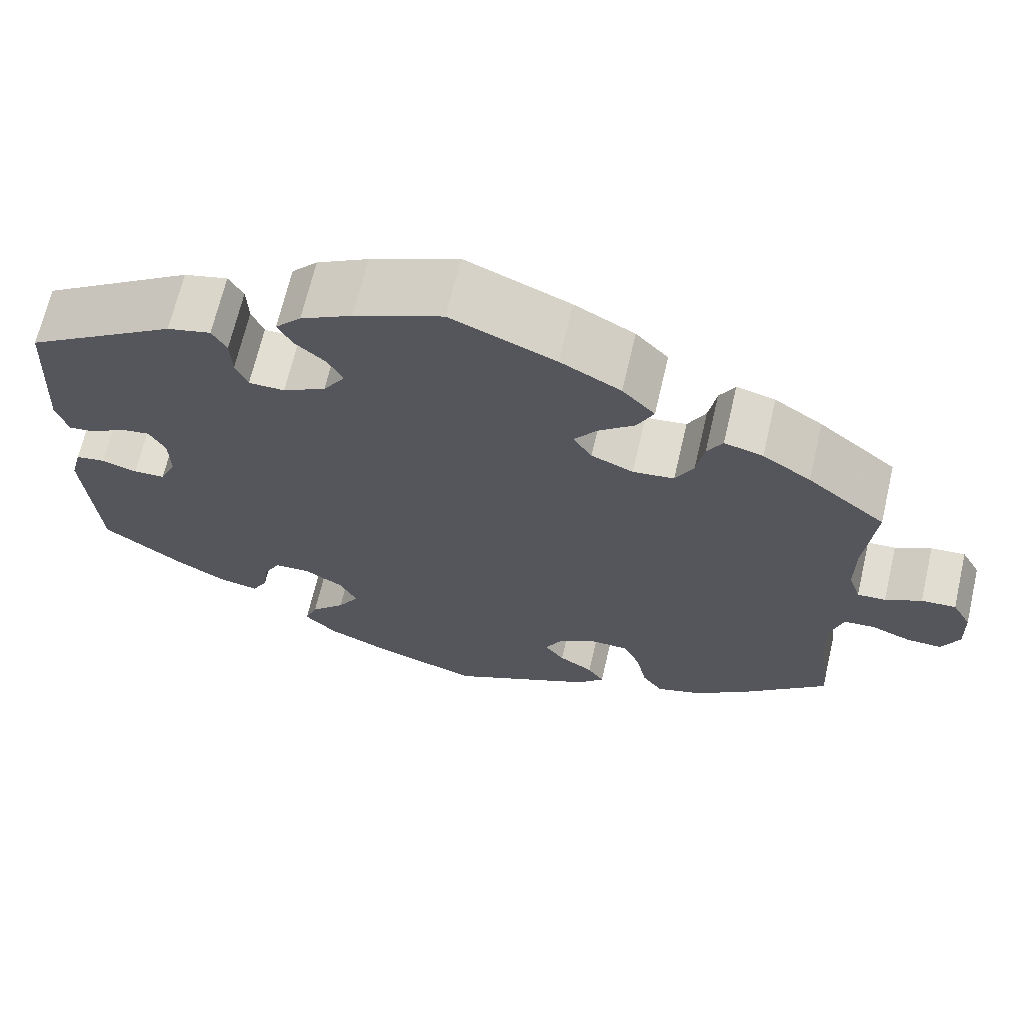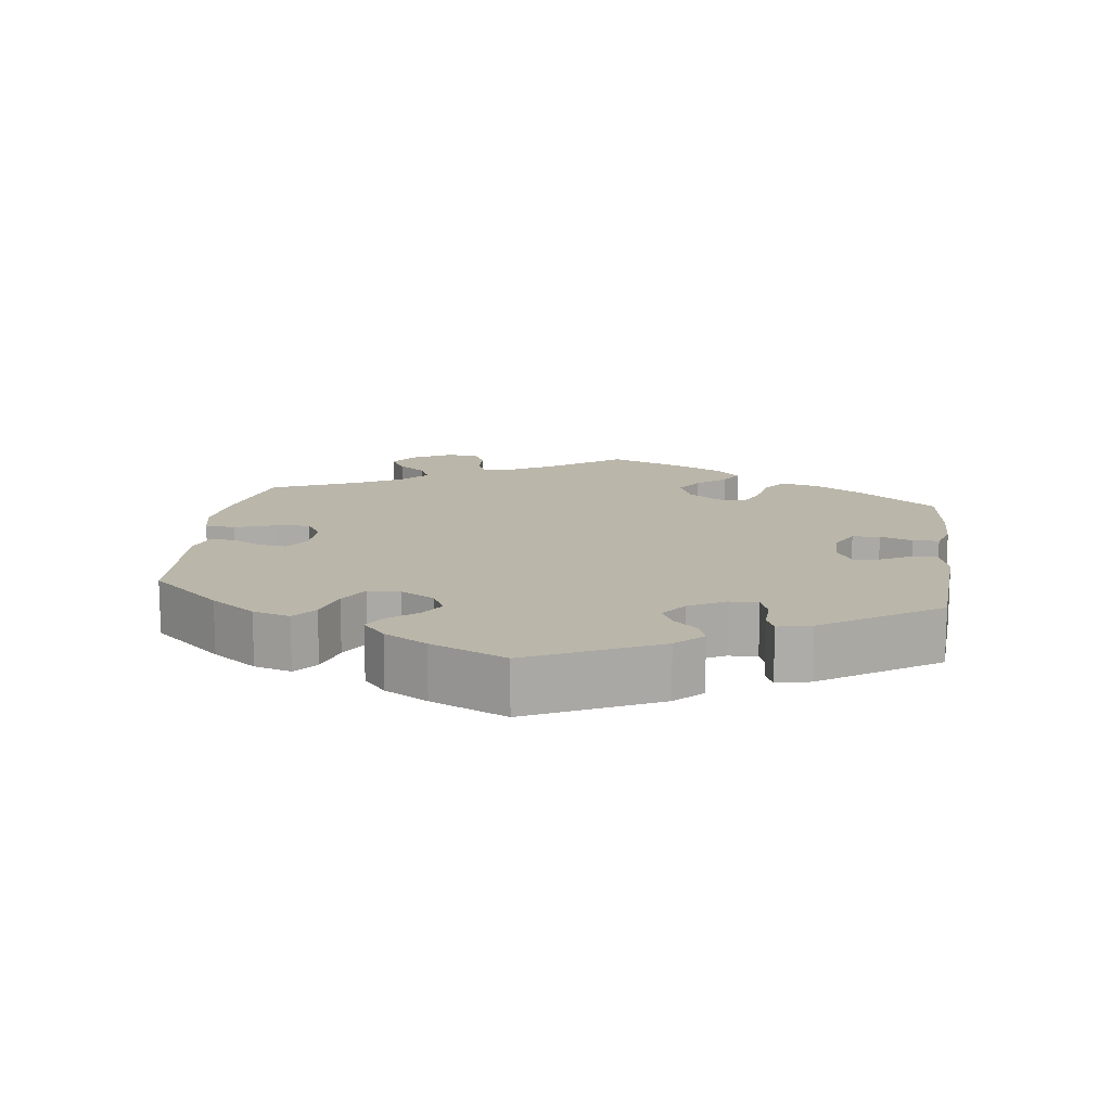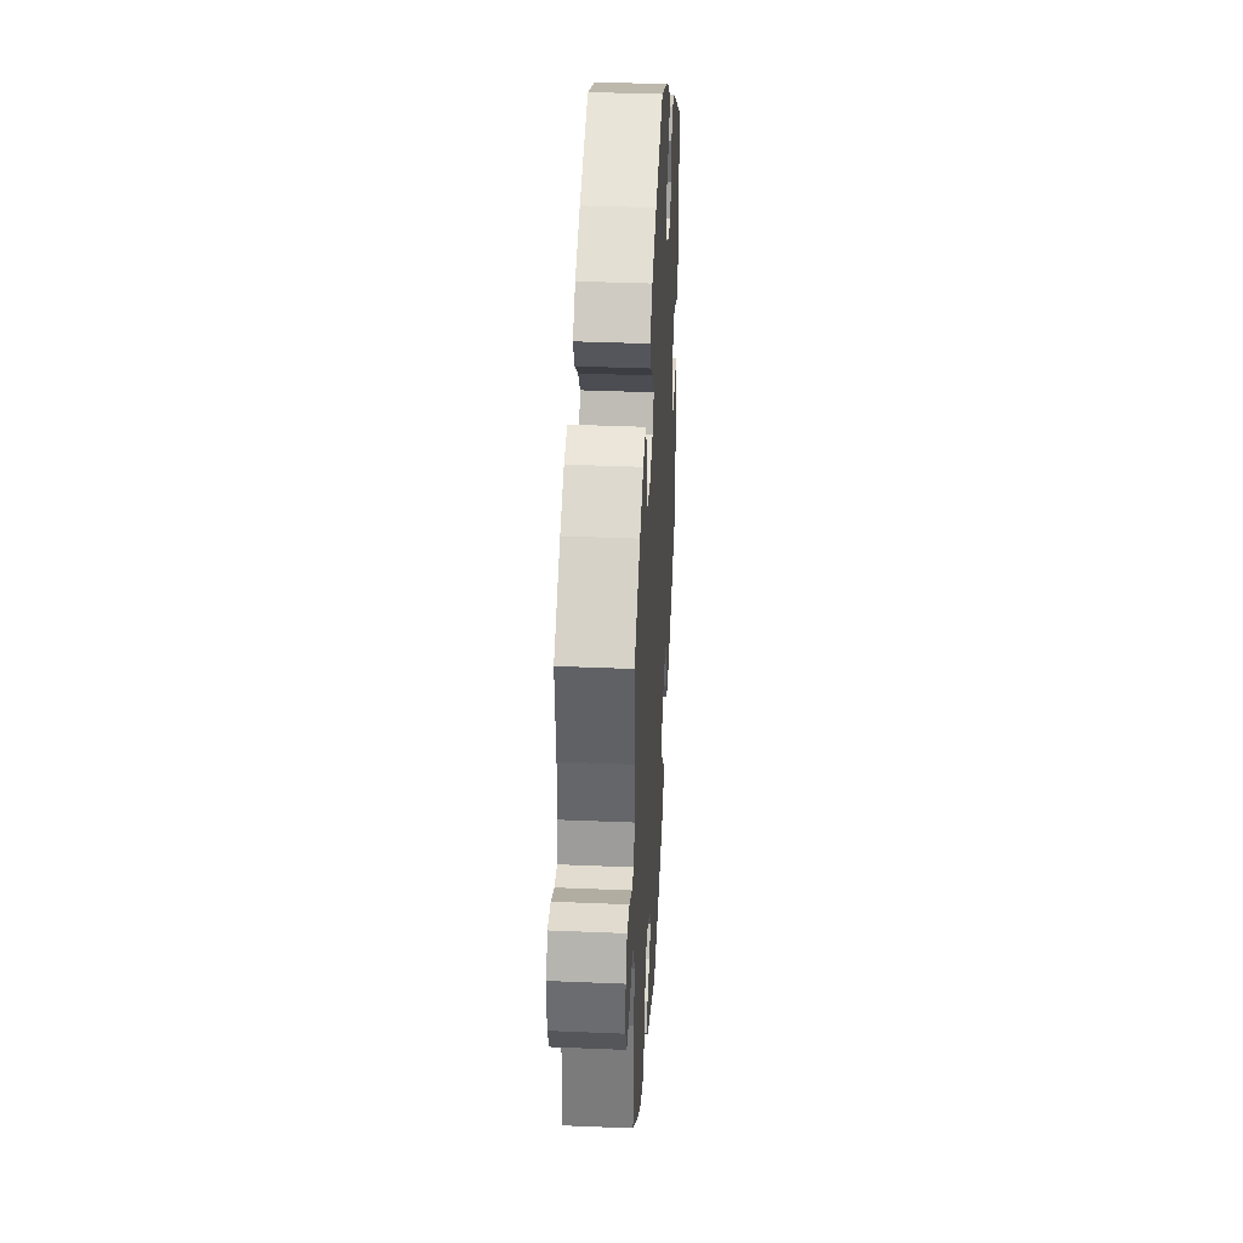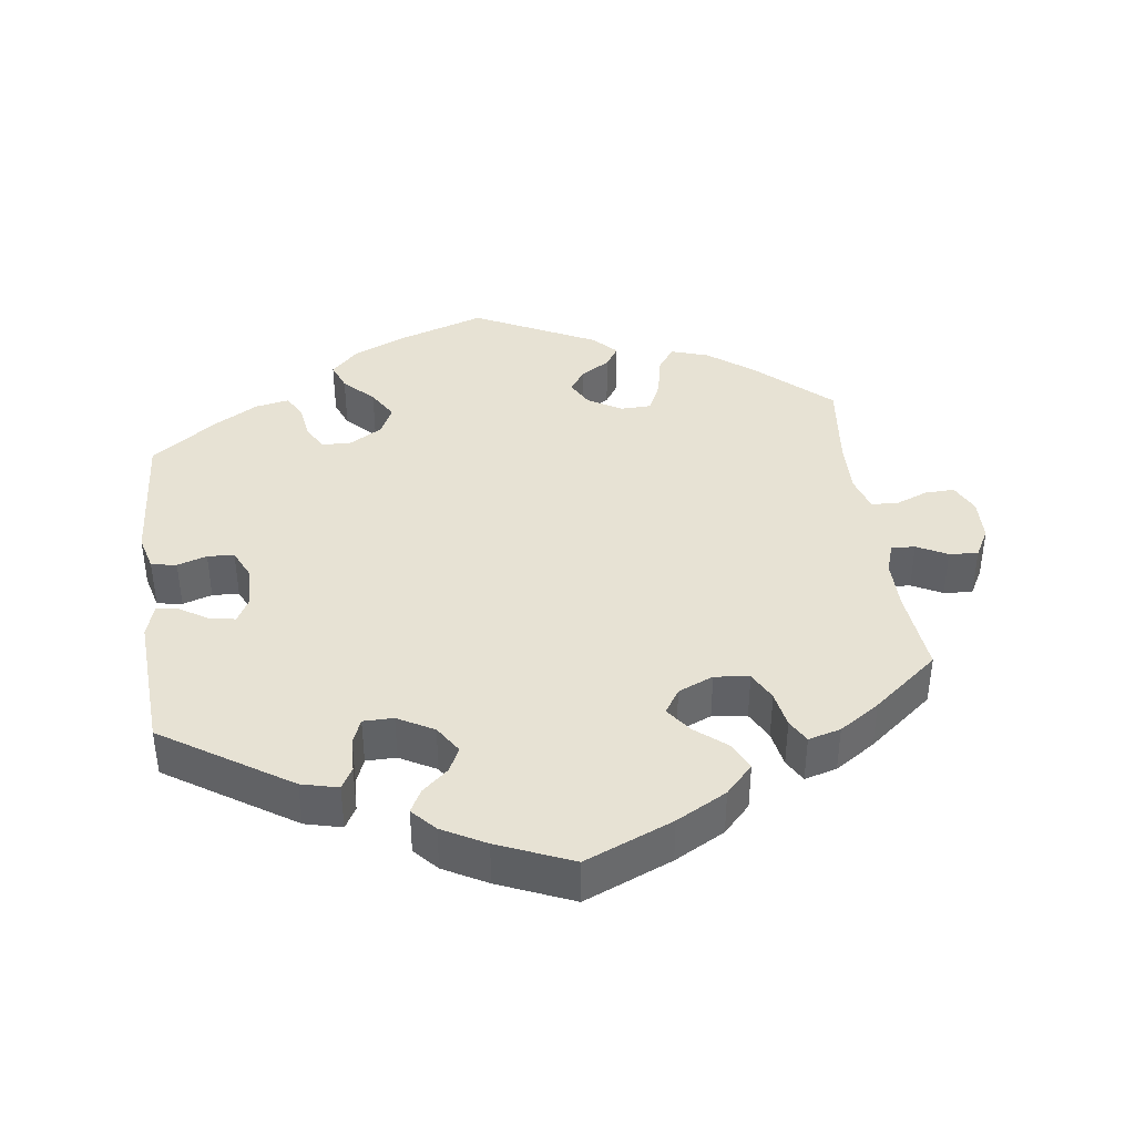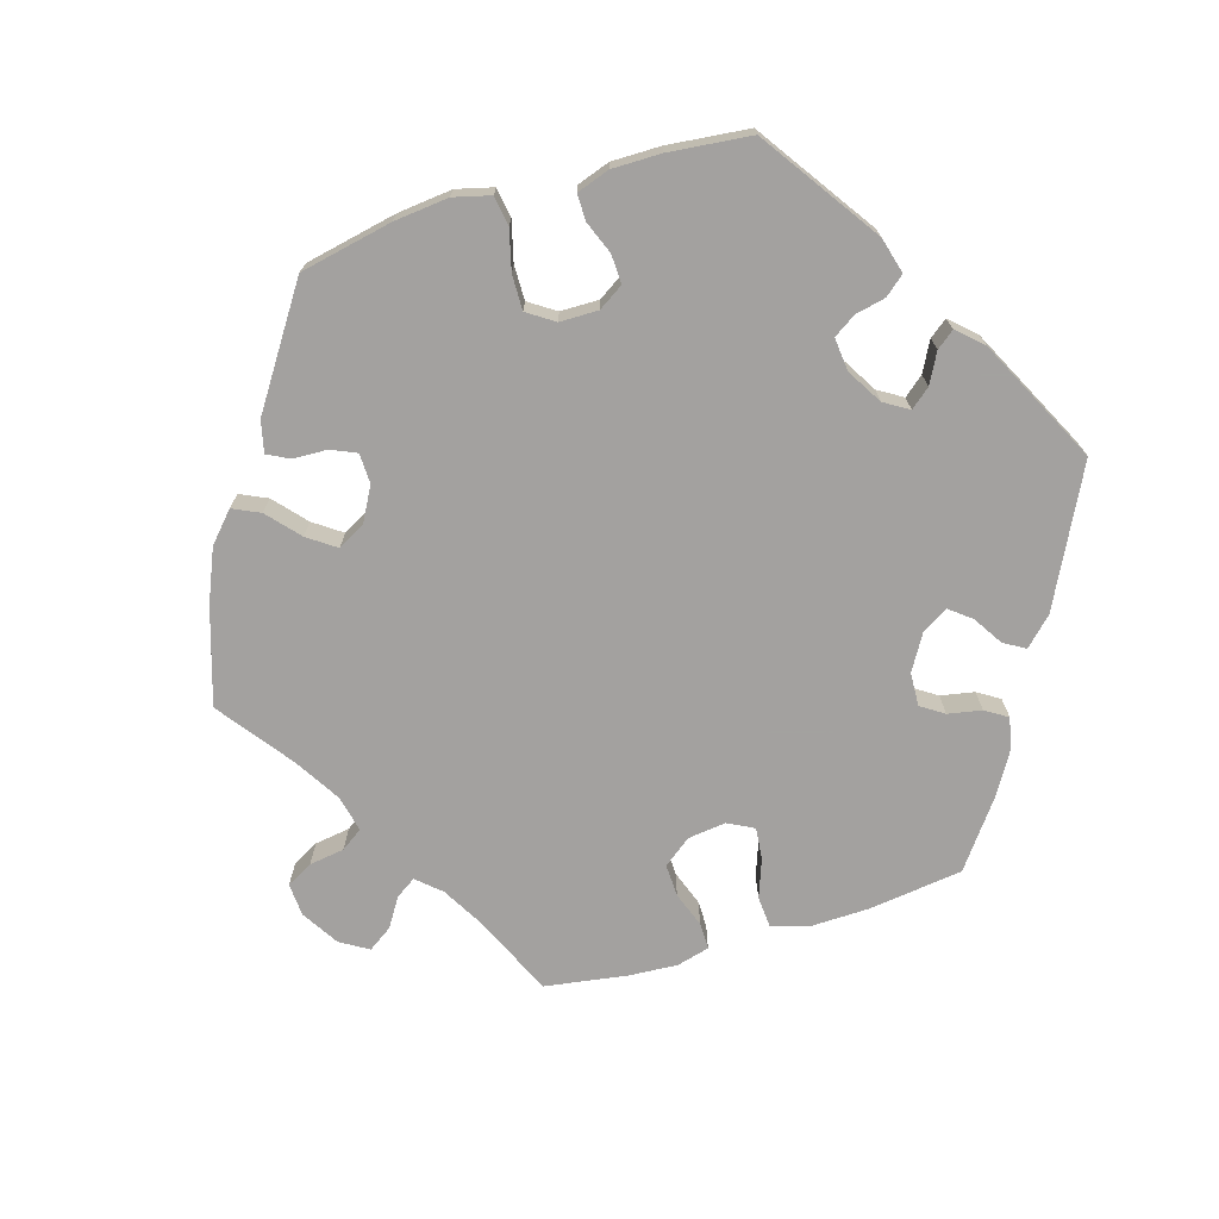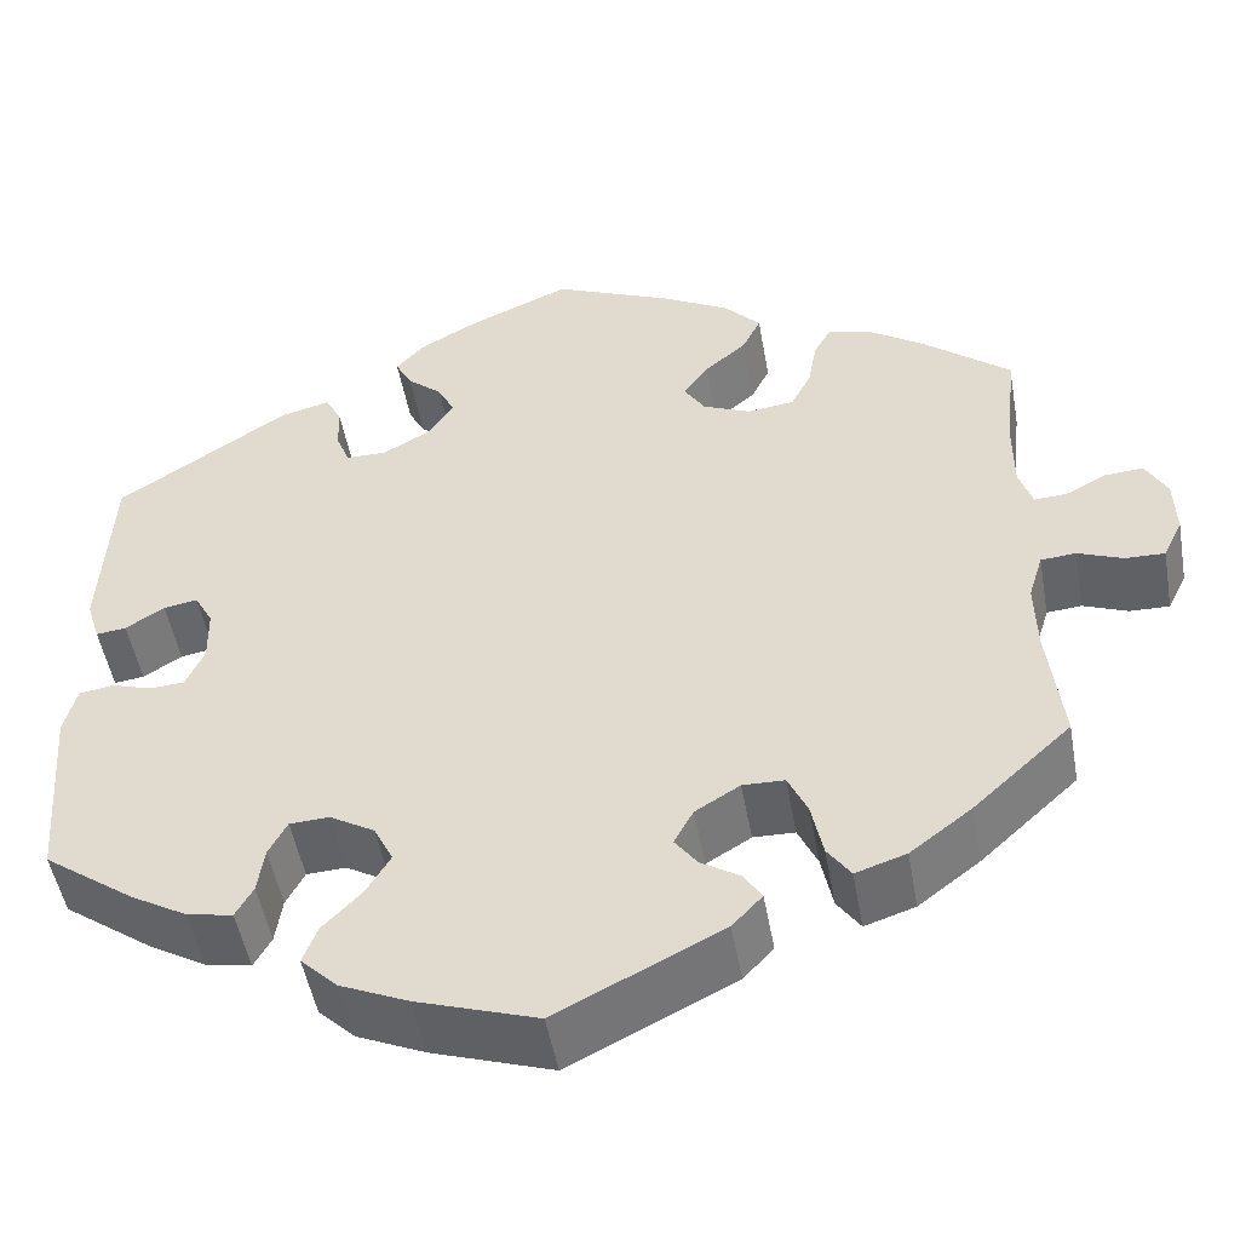
<metadata>
{"format":"obj","ext":"obj","renderer":"f3d","projection":"perspective","resolution":1024,"background":"white","views":[{"elev":67.4,"azim":13.1,"up":"+Z"},{"elev":13.8,"azim":-112.4,"up":"+Y"},{"elev":37.9,"azim":93.1,"up":"+Z"},{"elev":40.0,"azim":-7.8,"up":"+Y"},{"elev":-72.3,"azim":-133.3,"up":"+Y"},{"elev":-49.9,"azim":10.1,"up":"+Z"}]}
</metadata>
<code>
v 0.489 0.07 0.171
v 0.489 0.07 0.102
v 0.503 0.07 0.06
v 0.536 0.07 0.062
v 0.578 0.07 0.084
v 0.618 0.07 0.087
v 0.64 0.07 0.047
v 0.642 0.07 -0.013
v 0.622 0.07 -0.054
v 0.581 0.07 -0.053
v 0.535 0.07 -0.035
v 0.499 0.07 -0.038
v 0.484 0.07 -0.087
v 0.486 0.07 -0.161
v 0.501 0.07 -0.288
v 0.4 0.07 -0.381
v 0.337 0.07 -0.429
v 0.285 0.07 -0.446
v 0.261 0.07 -0.412
v 0.249 0.07 -0.354
v 0.229 0.07 -0.311
v 0.186 0.07 -0.31
v 0.14 0.07 -0.338
v 0.12 0.07 -0.375
v 0.143 0.07 -0.406
v 0.183 0.07 -0.431
v 0.202 0.07 -0.46
v 0.171 0.07 -0.493
v 0.001 0.07 -0.578
v -0.123 0.07 -0.537
v -0.193 0.07 -0.506
v -0.231 0.07 -0.469
v -0.216 0.07 -0.43
v -0.176 0.07 -0.389
v -0.151 0.07 -0.347
v -0.171 0.07 -0.307
v -0.217 0.07 -0.28
v -0.258 0.07 -0.282
v -0.277 0.07 -0.318
v -0.284 0.07 -0.366
v -0.302 0.07 -0.398
v -0.349 0.07 -0.389
v -0.408 0.07 -0.355
v -0.501 0.07 -0.288
v -0.516 0.07 -0.092
v -0.503 0.07 -0.042
v -0.468 0.07 -0.036
v -0.427 0.07 -0.049
v -0.39 0.07 -0.047
v -0.371 0.07 -0.005
v -0.372 0.07 0.052
v -0.391 0.07 0.087
v -0.426 0.07 0.081
v -0.466 0.07 0.056
v -0.497 0.07 0.052
v -0.511 0.07 0.097
v -0.5 0.07 0.289
v -0.324 0.07 0.404
v -0.273 0.07 0.417
v -0.256 0.07 0.387
v -0.254 0.07 0.339
v -0.24 0.07 0.304
v -0.198 0.07 0.304
v -0.148 0.07 0.332
v -0.123 0.07 0.371
v -0.14 0.07 0.405
v -0.176 0.07 0.436
v -0.193 0.07 0.468
v -0.163 0.07 0.501
v -0.103 0.07 0.534
v 0 0.07 0.578
v 0.122 0.07 0.527
v 0.192 0.07 0.489
v 0.23 0.07 0.449
v 0.211 0.07 0.41
v 0.168 0.07 0.374
v 0.142 0.07 0.338
v 0.164 0.07 0.304
v 0.213 0.07 0.283
v 0.261 0.07 0.289
v 0.282 0.07 0.329
v 0.291 0.07 0.38
v 0.309 0.07 0.412
v 0.354 0.07 0.4
v 0.41 0.07 0.363
v 0.501 0.07 0.29
v 0.489 0 0.171
v 0.489 0 0.102
v 0.503 0 0.06
v 0.536 0 0.062
v 0.578 0 0.084
v 0.618 0 0.087
v 0.64 0 0.047
v 0.642 0 -0.013
v 0.622 0 -0.054
v 0.581 0 -0.053
v 0.535 0 -0.035
v 0.499 0 -0.038
v 0.484 0 -0.087
v 0.486 0 -0.161
v 0.501 0 -0.288
v 0.4 0 -0.381
v 0.337 0 -0.429
v 0.285 0 -0.446
v 0.261 0 -0.412
v 0.249 0 -0.354
v 0.229 0 -0.311
v 0.186 0 -0.31
v 0.14 0 -0.338
v 0.12 0 -0.375
v 0.143 0 -0.406
v 0.183 0 -0.431
v 0.202 0 -0.46
v 0.171 0 -0.493
v 0.001 0 -0.578
v -0.123 0 -0.537
v -0.193 0 -0.506
v -0.231 0 -0.469
v -0.216 0 -0.43
v -0.176 0 -0.389
v -0.151 0 -0.347
v -0.171 0 -0.307
v -0.217 0 -0.28
v -0.258 0 -0.282
v -0.277 0 -0.318
v -0.284 0 -0.366
v -0.302 0 -0.398
v -0.349 0 -0.389
v -0.408 0 -0.355
v -0.501 0 -0.288
v -0.516 0 -0.092
v -0.503 0 -0.042
v -0.468 0 -0.036
v -0.427 0 -0.049
v -0.39 0 -0.047
v -0.371 0 -0.005
v -0.372 0 0.052
v -0.391 0 0.087
v -0.426 0 0.081
v -0.466 0 0.056
v -0.497 0 0.052
v -0.511 0 0.097
v -0.5 0 0.289
v -0.324 0 0.404
v -0.273 0 0.417
v -0.256 0 0.387
v -0.254 0 0.339
v -0.24 0 0.304
v -0.198 0 0.304
v -0.148 0 0.332
v -0.123 0 0.371
v -0.14 0 0.405
v -0.176 0 0.436
v -0.193 0 0.468
v -0.163 0 0.501
v -0.103 0 0.534
v 0 0 0.578
v 0.122 0 0.527
v 0.192 0 0.489
v 0.23 0 0.449
v 0.211 0 0.41
v 0.168 0 0.374
v 0.142 0 0.338
v 0.164 0 0.304
v 0.213 0 0.283
v 0.261 0 0.289
v 0.282 0 0.329
v 0.291 0 0.38
v 0.309 0 0.412
v 0.354 0 0.4
v 0.41 0 0.363
v 0.501 0 0.29
f 85 86 1
f 84 85 1 2
f 81 82 83 84
f 80 81 84 2
f 79 80 2 3
f 78 79 3
f 73 74 75 76
f 73 76 77
f 72 73 77
f 71 72 77
f 70 71 77
f 69 70 77 78
f 66 67 68 69
f 65 66 69 78
f 58 59 60 61
f 58 61 62
f 57 58 62
f 56 57 62 63
f 53 54 55 56
f 52 53 56 63
f 45 46 47 48
f 45 48 49
f 44 45 49
f 43 44 49
f 42 43 49 50
f 39 40 41 42
f 38 39 42 50
f 31 32 33 34
f 31 34 35
f 30 31 35
f 29 30 35
f 28 29 35 36
f 25 26 27 28
f 24 25 28 36
f 17 18 19 20
f 17 20 21
f 14 15 16 17
f 13 14 17 21
f 12 13 21 22
f 8 9 10 11
f 8 11 12
f 7 8 12
f 4 5 6 7
f 3 4 7 12
f 64 65 78 3
f 51 52 63 64
f 37 38 50 51
f 23 24 36 37
f 23 37 51 64
f 22 23 64
f 3 12 22 64
f 87 172 171
f 88 87 171 170
f 170 169 168 167
f 88 170 167 166
f 89 88 166 165
f 89 165 164
f 162 161 160 159
f 163 162 159
f 163 159 158
f 163 158 157
f 163 157 156
f 164 163 156 155
f 155 154 153 152
f 164 155 152 151
f 147 146 145 144
f 148 147 144
f 148 144 143
f 149 148 143 142
f 142 141 140 139
f 149 142 139 138
f 134 133 132 131
f 135 134 131
f 135 131 130
f 135 130 129
f 136 135 129 128
f 128 127 126 125
f 136 128 125 124
f 120 119 118 117
f 121 120 117
f 121 117 116
f 121 116 115
f 122 121 115 114
f 114 113 112 111
f 122 114 111 110
f 106 105 104 103
f 107 106 103
f 103 102 101 100
f 107 103 100 99
f 108 107 99 98
f 97 96 95 94
f 98 97 94
f 98 94 93
f 93 92 91 90
f 98 93 90 89
f 89 164 151 150
f 150 149 138 137
f 137 136 124 123
f 123 122 110 109
f 150 137 123 109
f 150 109 108
f 150 108 98 89
f 1 87 88 2
f 2 88 89 3
f 3 89 90 4
f 4 90 91 5
f 5 91 92 6
f 6 92 93 7
f 7 93 94 8
f 8 94 95 9
f 9 95 96 10
f 10 96 97 11
f 11 97 98 12
f 12 98 99 13
f 13 99 100 14
f 14 100 101 15
f 15 101 102 16
f 16 102 103 17
f 17 103 104 18
f 18 104 105 19
f 19 105 106 20
f 20 106 107 21
f 21 107 108 22
f 22 108 109 23
f 23 109 110 24
f 24 110 111 25
f 25 111 112 26
f 26 112 113 27
f 27 113 114 28
f 28 114 115 29
f 29 115 116 30
f 30 116 117 31
f 31 117 118 32
f 32 118 119 33
f 33 119 120 34
f 34 120 121 35
f 35 121 122 36
f 36 122 123 37
f 37 123 124 38
f 38 124 125 39
f 39 125 126 40
f 40 126 127 41
f 41 127 128 42
f 42 128 129 43
f 43 129 130 44
f 44 130 131 45
f 45 131 132 46
f 46 132 133 47
f 47 133 134 48
f 48 134 135 49
f 49 135 136 50
f 50 136 137 51
f 51 137 138 52
f 52 138 139 53
f 53 139 140 54
f 54 140 141 55
f 55 141 142 56
f 56 142 143 57
f 57 143 144 58
f 58 144 145 59
f 59 145 146 60
f 60 146 147 61
f 61 147 148 62
f 62 148 149 63
f 63 149 150 64
f 64 150 151 65
f 65 151 152 66
f 66 152 153 67
f 67 153 154 68
f 68 154 155 69
f 69 155 156 70
f 70 156 157 71
f 71 157 158 72
f 72 158 159 73
f 73 159 160 74
f 74 160 161 75
f 75 161 162 76
f 76 162 163 77
f 77 163 164 78
f 78 164 165 79
f 79 165 166 80
f 80 166 167 81
f 81 167 168 82
f 82 168 169 83
f 83 169 170 84
f 84 170 171 85
f 85 171 172 86
f 86 172 87 1

</code>
